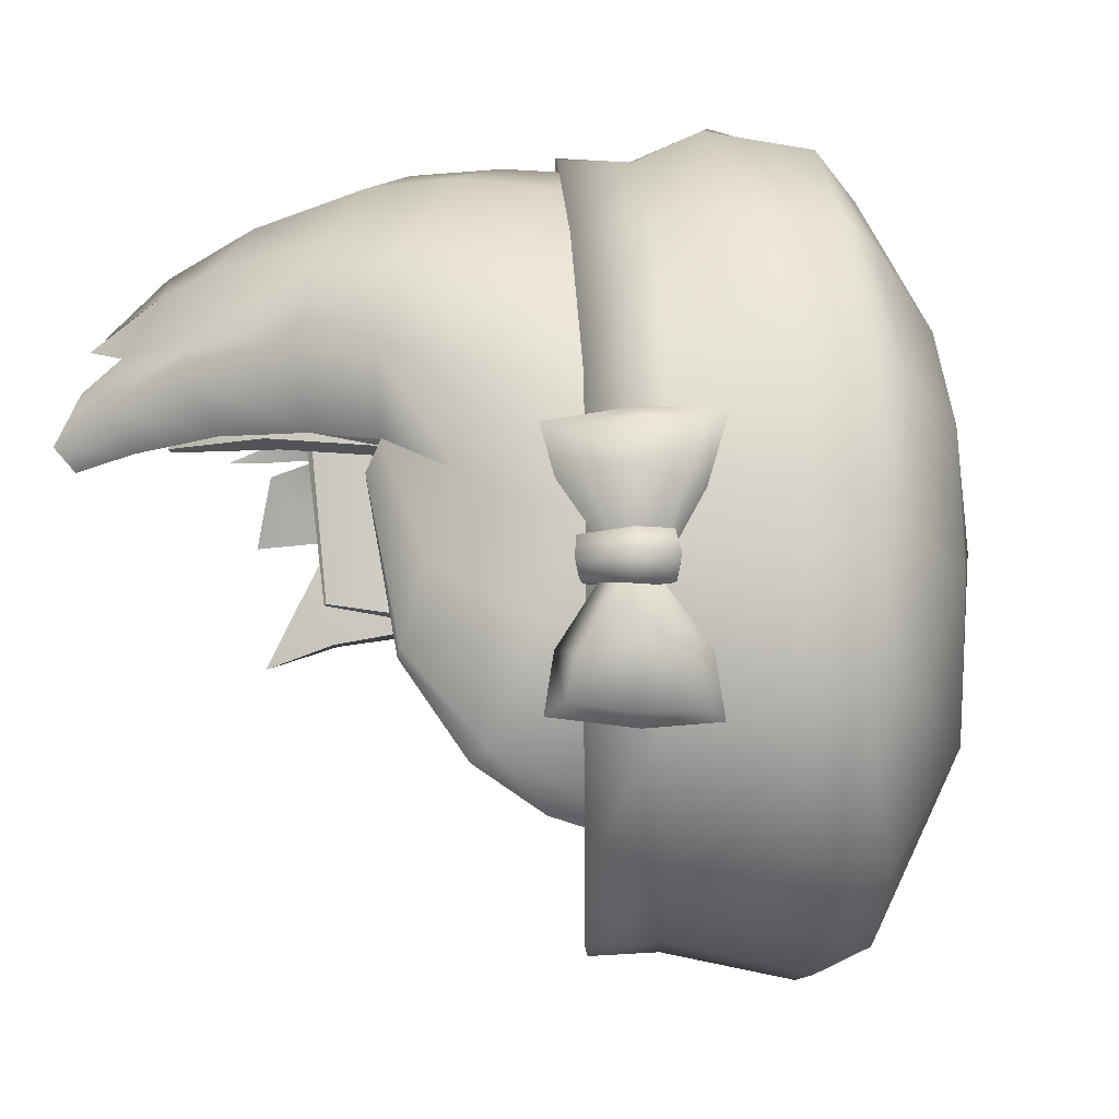
<metadata>
{"format":"obj","ext":"obj","renderer":"f3d","projection":"perspective","resolution":1024,"background":"white","views":[{"elev":-22.5,"azim":-73.6,"up":"+Y"}]}
</metadata>
<code>
g SeparateMesh_NPC_Eve_Model_Eve_Hat_LOD2
v 0.07057 -0.01162 1.409
v 0.07237 0.003151 1.42
v 0.06836 -0.03926 1.426
v 0.07157 0.01417 1.41
v 0.07057 -0.01162 1.409
v 0.07159 0.00944 1.403
v 0.07696 0.0236 1.341
v 0.07124 0.01662 1.322
v 0.07008 0.02157 1.343
v 0.07553 0.04329 1.341
v 0.07124 0.01662 1.322
v 0.08194 0.05669 1.366
v 0.064 0.04706 1.341
v 0.06554 0.05789 1.36
v 0.08311 0.02701 1.368
v 0.07008 0.02157 1.343
v 0.07075 0.02367 1.368
v 0.08724 0.02615 1.389
v 0.08599 0.05564 1.389
v 0.08654 0.05045 1.413
v 0.07313 0.02056 1.389
v 0.07075 0.02367 1.368
v 0.08747 0.01888 1.413
v 0.07842 0.009387 1.416
v 0.07313 0.02056 1.389
v 0.08829 0.01484 1.431
v 0.0874 0.04309 1.434
v 0.08097 0.002065 1.429
v 0.07842 0.009387 1.416
v 0.06446 0.05627 1.379
v 0.06554 0.05789 1.36
v 0.064 0.04706 1.341
v 0.07124 0.01662 1.322
v -0.07501 0.0124 1.409
v -0.07099 0.01205 1.409
v -0.06925 0.01905 1.389
v -0.05724 0.04836 1.339
v -0.05852 0.05673 1.36
v -0.06555 0.04734 1.338
v 0.07008 0.02157 1.343
v 0.07124 0.01662 1.322
v 0.064 0.04706 1.341
v 0.064 0.04706 1.341
v 0.07075 0.02367 1.368
v 0.06554 0.05789 1.36
v 0.07253 0.07263 1.437
v 0.0507 0.0888 1.442
v 0.05231 0.09564 1.418
v 0.07304 0.07754 1.415
v 0.07156 0.08141 1.393
v 0.05148 0.09698 1.395
v 0.06584 0.08036 1.364
v 0.04836 0.09174 1.367
v 0.04866 0.0781 1.342
v 0.05568 0.07281 1.342
v 0.04373 0.07253 1.33
v 0.04612 0.06919 1.33
v 0.03984 0.06762 1.321
v 0.002592 0.08548 1.337
v 0.01288 0.07715 1.325
v 0.006477 0.09212 1.345
v 0.01886 0.08976 1.344
v 0.01694 0.1046 1.37
v 0.02229 0.1015 1.446
v 0.0244 0.09643 1.466
v 0.002881 0.1007 1.469
v -0.001319 0.1059 1.448
v 0.02054 0.1069 1.423
v -0.00396 0.1105 1.425
v 0.02013 0.1093 1.398
v -0.004681 0.1127 1.4
v 0.01694 0.1046 1.37
v -0.004081 0.1082 1.371
v -0.001433 0.09609 1.342
v 0.006477 0.09212 1.345
v -0.000501 0.09255 1.336
v 0.002592 0.08548 1.337
v -0.001903 0.0806 1.329
v -0.01244 0.07307 1.327
v 0.0874 0.04309 1.434
v 0.07253 0.07263 1.437
v 0.07304 0.07754 1.415
v 0.08654 0.05045 1.413
v 0.08599 0.05564 1.389
v 0.07156 0.08141 1.393
v 0.08194 0.05669 1.366
v 0.06584 0.08036 1.364
v 0.07119 0.0537 1.342
v 0.05568 0.07281 1.342
v 0.05025 0.06654 1.33
v 0.05942 0.04896 1.323
v 0.0507 0.0888 1.442
v 0.0244 0.09643 1.466
v 0.02229 0.1015 1.446
v 0.05231 0.09564 1.418
v 0.02054 0.1069 1.423
v 0.05148 0.09698 1.395
v 0.02013 0.1093 1.398
v 0.04836 0.09174 1.367
v 0.01694 0.1046 1.37
v 0.03681 0.08931 1.342
v 0.04866 0.0781 1.342
v 0.01886 0.08976 1.344
v 0.03887 0.07539 1.328
v 0.0233 0.08311 1.332
v 0.03354 0.08233 1.329
v 0.03042 0.07405 1.32
v -0.06555 0.04734 1.338
v -0.0564 0.05531 1.325
v -0.06015 0.06643 1.346
v -0.06976 0.06589 1.363
v -0.07938 0.04235 1.362
v -0.0786 0.06387 1.395
v -0.08692 0.03402 1.391
v -0.07996 0.0596 1.417
v -0.08327 0.03343 1.362
v -0.07843 0.02727 1.34
v -0.06555 0.04734 1.338
v -0.06925 0.01905 1.389
v -0.06693 0.0223 1.365
v -0.06693 0.0223 1.365
v -0.0663 0.02083 1.343
v -0.08785 0.03052 1.412
v -0.07501 0.0124 1.409
v -0.06925 0.01905 1.389
v -0.08513 0.02343 1.436
v -0.07878 0.0002108 1.429
v -0.07501 0.0124 1.409
v -0.07677 0.0526 1.441
v -0.05793 0.08173 1.446
v -0.06092 0.0869 1.421
v -0.06091 0.08763 1.398
v -0.0786 0.06387 1.395
v -0.05135 0.07478 1.469
v -0.05575 0.08412 1.367
v -0.06858 0.0445 1.465
v -0.06976 0.06589 1.363
v -0.07997 0.01243 1.46
v -0.06531 0.03003 1.482
v -0.0736 0.003703 1.477
v -0.04872 0.07736 1.341
v -0.06015 0.06643 1.346
v -0.03924 0.07585 1.341
v -0.03903 0.06791 1.32
v -0.0756 -0.01249 1.455
v -0.07878 0.0002108 1.429
v -0.07023 -0.01867 1.47
v -0.0663 0.02083 1.343
v -0.06628 0.01774 1.328
v -0.07424 0.02131 1.326
v -0.06256 0.04076 1.326
v -0.06555 0.04734 1.338
v -0.07424 0.02131 1.326
v -0.05724 0.04836 1.339
v -0.06555 0.04734 1.338
v -0.06256 0.04076 1.326
v -0.05577 0.04147 1.326
v 0.07819 -0.01655 1.423
v 0.07057 -0.01162 1.409
v 0.06836 -0.03926 1.426
v 0.07775 -0.0002907 1.415
v 0.08097 0.002065 1.429
v 0.07842 0.009387 1.416
v 0.07159 0.00944 1.403
v 0.07057 -0.01162 1.409
v 0.07656 0.0127 1.409
v 0.07842 0.009387 1.416
v -0.06692 0.005986 1.403
v -0.06913 0.007009 1.403
v -0.0704 -0.03789 1.413
v -0.06758 -0.03911 1.412
v -0.06294 -0.06069 1.432
v -0.05815 -0.06216 1.426
v -0.04394 -0.0714 1.44
v -0.07271 -0.03513 1.446
v -0.07598 -0.01895 1.421
v -0.06913 0.007009 1.403
v -0.07878 0.0002108 1.429
v -0.0756 -0.01249 1.455
v -0.07023 -0.01867 1.47
v -0.0648 -0.04364 1.46
v -0.04992 -0.06673 1.445
v -0.03526 -0.07005 1.461
v -0.02539 -0.0739 1.455
v -0.05173 -0.0491 1.475
v -0.07023 -0.01867 1.47
v -0.07501 0.0124 1.409
v -0.07878 0.0002108 1.429
v -0.06913 0.007009 1.403
v -0.05577 0.04147 1.326
v -0.06628 0.01774 1.328
v -0.0663 0.02083 1.343
v -0.05724 0.04836 1.339
v -0.02882 0.07091 1.325
v -0.02656 0.08447 1.343
v -0.03924 0.07585 1.341
v -0.03111 0.1008 1.371
v -0.05575 0.08412 1.367
v -0.06091 0.08763 1.398
v -0.0149 0.0943 1.341
v 0.001786 0.07911 1.321
v -0.000501 0.09255 1.336
v -0.001433 0.09609 1.342
v -0.004081 0.1082 1.371
v -0.004681 0.1127 1.4
v -0.03381 0.1061 1.4
v -0.06092 0.0869 1.421
v -0.00396 0.1105 1.425
v -0.03324 0.1044 1.425
v -0.05793 0.08173 1.446
v -0.03117 0.09997 1.449
v -0.001319 0.1059 1.448
v -0.05135 0.07478 1.469
v 0.002881 0.1007 1.469
v -0.02773 0.09215 1.469
v -0.05577 0.04147 1.326
v -0.06256 0.04076 1.326
v -0.07424 0.02131 1.326
v -0.06628 0.01774 1.328
v -0.07099 0.01205 1.409
v -0.07501 0.0124 1.409
v -0.06913 0.007009 1.403
v -0.06692 0.005986 1.403
v -0.05852 0.05673 1.36
v -0.06693 0.0223 1.365
v -0.06925 0.01905 1.389
v -0.06243 0.0612 1.385
v -0.06437 0.05789 1.409
v -0.06925 0.01905 1.389
v -0.07099 0.01205 1.409
v -0.05724 0.04836 1.339
v -0.0663 0.02083 1.343
v -0.06693 0.0223 1.365
v -0.05852 0.05673 1.36
v 0.06446 0.05627 1.379
v 0.07313 0.02056 1.389
v 0.07075 0.02367 1.368
v 0.06554 0.05789 1.36
v 0.06668 0.0536 1.403
v 0.07313 0.02056 1.389
v 0.07842 0.009387 1.416
v 0.0643 0.05925 1.41
v 0.06429 0.02158 1.376
v 0.0674 0.01257 1.415
v 0.05213 0.07133 1.375
v 0.02999 0.06733 1.35
v 0.05434 0.02695 1.346
v 0.06429 0.02158 1.376
v 0.05835 0.02108 1.377
v 0.06158 0.01229 1.416
v 0.0674 0.01257 1.415
v 0.06429 0.02158 1.376
v 0.05229 0.02689 1.346
v 0.06429 0.02158 1.376
v 0.05434 0.02695 1.346
v 0.05434 0.02695 1.346
v 0.02999 0.06733 1.35
v 0.02783 0.06634 1.349
v 0.05229 0.02689 1.346
v -0.0643 0.05925 1.41
v -0.06745 0.01257 1.415
v -0.06429 0.02158 1.376
v -0.05213 0.07133 1.375
v -0.05434 0.02695 1.346
v -0.02999 0.06733 1.35
v -0.06429 0.02158 1.376
v -0.05835 0.02108 1.377
v -0.06429 0.02158 1.376
v -0.06745 0.01257 1.415
v -0.06163 0.01229 1.416
v -0.05229 0.02689 1.346
v -0.06429 0.02158 1.376
v -0.05434 0.02695 1.346
v -0.02783 0.06634 1.349
v -0.02999 0.06733 1.35
v -0.05434 0.02695 1.346
v -0.05229 0.02689 1.346
v 0.08054 0.07605 1.409
v 0.02663 0.01135 1.495
v 0.092 0.0491 1.408
v -0.05659 0.08989 1.446
v -0.07607 0.05837 1.455
v 0.0938 0.01947 1.409
v 0.08515 -0.02183 1.412
v -0.06638 -0.05249 1.455
v -0.03571 -0.08291 1.446
v 0.092 0.0491 1.408
v 0.0938 0.01947 1.409
v 0.03338 0.1094 1.419
v 0.06044 0.09712 1.413
v 0.004938 0.1141 1.427
v 0.02663 0.01135 1.495
v -0.02787 0.1086 1.437
v -0.05659 0.08989 1.446
v -0.03571 -0.08291 1.446
v -0.005499 -0.09138 1.438
v 0.03679 -0.08284 1.426
v -0.08395 0.01814 1.46
v -0.07967 -0.01968 1.459
v 0.06742 -0.05908 1.418
v 0.08515 -0.02183 1.412
v -0.07607 0.05837 1.455
v -0.08395 0.01814 1.46
v -0.07967 -0.01968 1.459
v -0.06638 -0.05249 1.455
v 0.06044 0.09712 1.413
v 0.08054 0.07605 1.409
v 0.03679 -0.08284 1.426
v 0.06742 -0.05908 1.418
v -0.07874 -0.02955 1.475
v -0.06896 -0.04552 1.485
v -0.07893 -0.04337 1.482
v -0.08573 -0.03129 1.47
v -0.07874 -0.02955 1.475
v -0.08359 -0.04738 1.472
v -0.08411 -0.04855 1.459
v -0.0851 -0.03162 1.465
v -0.07955 -0.04579 1.452
v -0.07876 -0.05762 1.454
v -0.07447 -0.05896 1.448
v -0.06937 -0.05937 1.484
v -0.06896 -0.04552 1.485
v -0.06199 -0.05962 1.486
v -0.07491 -0.0603 1.47
v -0.06814 -0.06151 1.468
v -0.07447 -0.05896 1.448
v -0.06814 -0.06151 1.468
v -0.06199 -0.05962 1.486
v -0.086 -0.02538 1.465
v -0.0759 -0.007377 1.469
v -0.08942 -0.009586 1.455
v -0.07849 -0.01096 1.487
v -0.07999 0.006835 1.493
v -0.08537 0.007268 1.472
v -0.086 -0.02538 1.465
v -0.07773 -0.02243 1.48
v -0.07849 -0.01096 1.487
v -0.09005 0.004187 1.452
v -0.08942 -0.009586 1.455
v -0.08537 0.007268 1.472
v 0.0962 0.02032 1.426
v 0.092 0.0491 1.408
v 0.0938 0.01947 1.409
v 0.09482 0.05002 1.425
v 0.08054 0.07605 1.409
v 0.08229 0.07843 1.428
v 0.06044 0.09712 1.413
v 0.06375 0.09772 1.431
v 0.03965 0.1107 1.438
v 0.03338 0.1094 1.419
v 0.01199 0.1154 1.444
v 0.004938 0.1141 1.427
v -0.01667 0.1105 1.452
v -0.02787 0.1086 1.437
v -0.05102 0.08973 1.464
v -0.05659 0.08989 1.446
v -0.07607 0.05837 1.455
v -0.07106 0.05862 1.473
v -0.08395 0.01814 1.46
v -0.07847 0.01977 1.478
v -0.07447 -0.01982 1.478
v -0.07967 -0.01968 1.459
v 0.09482 0.05002 1.425
v 0.0962 0.02032 1.426
v 0.1124 0.02015 1.444
v 0.1086 0.05489 1.446
v 0.08229 0.07843 1.428
v 0.1129 0.02051 1.455
v 0.09325 0.08358 1.45
v 0.06375 0.09772 1.431
v 0.1039 0.05279 1.463
v 0.1112 0.02079 1.463
v 0.1008 0.02079 1.48
v 0.07338 0.1035 1.454
v 0.03965 0.1107 1.438
v 0.09253 0.0827 1.464
v 0.09327 0.04655 1.48
v 0.08487 0.02049 1.499
v 0.07348 0.0561 1.498
v 0.04933 0.01993 1.526
v 0.08294 0.06917 1.482
v 0.04998 0.1063 1.482
v 0.04955 0.1172 1.461
v 0.05218 0.0658 1.507
v 0.01972 0.1242 1.468
v 0.01199 0.1154 1.444
v 0.05076 0.09156 1.492
v 0.02213 0.06685 1.519
v 0.02316 0.1224 1.477
v 0.007184 0.1059 1.498
v -0.009979 0.1215 1.473
v -0.01667 0.1105 1.452
v -0.0009937 0.1178 1.489
v -0.04835 0.09728 1.48
v -0.05102 0.08973 1.464
v -0.01883 0.05001 1.529
v -0.02515 0.02161 1.535
v -0.05467 0.0211 1.528
v -0.01944 0.08813 1.512
v -0.04659 0.0605 1.521
v -0.03376 0.09615 1.505
v -0.05522 0.06386 1.515
v -0.06274 0.02055 1.521
v -0.06302 0.06279 1.501
v -0.06951 0.02026 1.505
v -0.07077 0.06134 1.481
v -0.07847 0.01977 1.478
v -0.07106 0.05862 1.473
v -0.07447 -0.01982 1.478
v -0.06638 -0.05249 1.455
v -0.07967 -0.01968 1.459
v -0.05924 -0.05422 1.474
v -0.03571 -0.08291 1.446
v -0.02874 -0.08229 1.463
v -0.005499 -0.09138 1.438
v 0.001615 -0.09012 1.455
v 0.03679 -0.08284 1.426
v 0.04276 -0.08155 1.444
v 0.06742 -0.05908 1.418
v 0.07268 -0.05951 1.435
v 0.08936 -0.02172 1.429
v 0.08515 -0.02183 1.412
v 0.0938 0.01947 1.409
v 0.0962 0.02032 1.426
v -0.06199 -0.05962 1.486
v -0.06896 -0.04552 1.485
v -0.06634 -0.04304 1.466
v -0.06814 -0.06151 1.468
v -0.07874 -0.02955 1.475
v -0.06896 -0.04552 1.485
v -0.0799 -0.02949 1.467
v -0.07955 -0.04579 1.452
v -0.0851 -0.03162 1.465
v -0.07447 -0.05896 1.448
v -0.06814 -0.06151 1.468
v -0.086 -0.02538 1.465
v -0.08942 -0.009586 1.455
v -0.09337 -0.009539 1.461
v -0.0878 -0.02375 1.468
v -0.093 -0.01075 1.474
v -0.08383 -0.02334 1.479
v -0.0933 0.0001779 1.459
v -0.08942 -0.009586 1.455
v -0.09005 0.004187 1.452
v -0.08668 -0.01216 1.485
v -0.07773 -0.02243 1.48
v -0.07849 -0.01096 1.487
v -0.08616 0.002568 1.49
v -0.07849 -0.01096 1.487
v -0.07999 0.006835 1.493
v -0.09113 0.002225 1.474
v -0.08537 0.007268 1.472
v -0.09005 0.004187 1.452
v -0.08537 0.007268 1.472
v -0.07999 0.006835 1.493
v -0.08928 -0.02349 1.46
v -0.08057 -0.02632 1.459
v -0.08251 -0.02212 1.46
v -0.08977 -0.02906 1.46
v -0.08134 -0.03183 1.459
v -0.08783 -0.03329 1.46
v -0.09042 -0.02356 1.473
v -0.08988 -0.02948 1.473
v -0.08134 -0.02122 1.472
v -0.08251 -0.02212 1.46
v -0.08615 -0.02325 1.481
v -0.07726 -0.02236 1.48
v -0.08545 -0.02865 1.482
v -0.07726 -0.02236 1.48
v -0.07587 -0.02674 1.48
v -0.08278 -0.03421 1.481
v -0.07591 -0.0316 1.478
v -0.08703 -0.03487 1.472
v -0.07913 -0.0332 1.471
v -0.08134 -0.03183 1.459
v -0.07591 -0.0316 1.478
v -0.01807 -0.01446 1.534
v -0.02515 0.02161 1.535
v 0.04933 0.01993 1.526
v -0.05467 0.0211 1.528
v -0.04919 -0.0142 1.528
v -0.06274 0.02055 1.521
v -0.06051 -0.01895 1.519
v -0.06951 0.02026 1.505
v -0.03841 -0.04912 1.524
v 0.01763 -0.04334 1.525
v -0.06752 -0.02007 1.505
v -0.07847 0.01977 1.478
v -0.07447 -0.01982 1.478
v -0.05482 -0.05692 1.501
v -0.05924 -0.05422 1.474
v -0.04881 -0.05437 1.514
v -0.02666 -0.08593 1.473
v -0.02874 -0.08229 1.463
v 0.001615 -0.09012 1.455
v -0.007603 -0.0811 1.511
v -0.01583 -0.08815 1.499
v 0.01783 -0.09647 1.487
v 0.04276 -0.08155 1.444
v 0.02337 -0.08921 1.501
v 0.05716 -0.08746 1.475
v 0.08664 -0.06615 1.463
v 0.04624 -0.05084 1.512
v 0.05744 -0.07952 1.488
v 0.09072 -0.008958 1.491
v 0.08487 0.02049 1.499
v 0.1008 0.02079 1.48
v 0.1112 0.02079 1.463
v 0.08427 -0.05856 1.477
v 0.105 -0.0222 1.467
v 0.1064 -0.0253 1.454
v 0.1129 0.02051 1.455
v 0.1124 0.02015 1.444
v 0.1028 -0.02407 1.442
v 0.0962 0.02032 1.426
v 0.08936 -0.02172 1.429
v 0.07764 -0.06181 1.44
v 0.07268 -0.05951 1.435
g SeparateMesh_NPC_Eve_Model_Eve_Hat_LOD2_0
f 280 279 278
f 279 282 281
f 284 279 283
f 279 286 285
f 288 279 287
f 290 279 289
f 292 291 289
f 279 293 291
f 292 294 293
f 279 296 295
f 292 297 296
f 292 299 298
f 292 301 300
f 292 303 302
f 292 305 304
f 307 292 306
f 292 309 308
f 312 311 310
f 312 314 313
f 315 312 313
f 316 315 313
f 316 313 317
f 318 316 317
f 319 316 318
f 316 319 315
f 320 319 318
f 321 312 315
f 312 321 322
f 321 323 322
f 319 324 315
f 324 321 315
f 325 324 319
f 326 325 319
f 321 324 327
f 328 321 327
f 331 330 329
f 333 332 330
f 334 333 330
f 336 335 330
f 337 336 330
f 330 339 338
f 340 330 338
f 343 342 341
f 342 344 341
f 342 345 344
f 345 346 344
f 345 347 346
f 347 348 346
f 349 348 347
f 350 349 347
f 349 350 351
f 350 352 351
f 351 352 353
f 352 354 353
f 353 354 355
f 354 356 355
f 356 357 355
f 357 358 355
f 357 359 358
f 359 360 358
f 360 359 361
f 359 362 361
f 365 364 363
f 366 365 363
f 363 367 366
f 365 366 368
f 367 369 366
f 369 367 370
f 366 371 368
f 368 371 372
f 373 372 371
f 374 369 370
f 370 375 374
f 369 376 366
f 376 371 366
f 369 374 376
f 377 373 371
f 371 376 377
f 378 373 377
f 378 377 379
f 380 378 379
f 376 381 377
f 379 377 381
f 382 376 374
f 376 382 381
f 375 383 374
f 383 382 374
f 379 381 384
f 380 379 384
f 383 375 385
f 375 386 385
f 381 387 384
f 382 387 381
f 380 384 388
f 384 387 388
f 383 389 382
f 383 385 389
f 382 390 387
f 390 382 389
f 387 390 388
f 385 386 391
f 386 392 391
f 389 385 393
f 393 390 389
f 385 391 393
f 391 392 394
f 391 394 393
f 392 395 394
f 388 396 380
f 380 396 397
f 397 396 398
f 399 388 390
f 399 390 393
f 396 388 399
f 396 400 398
f 400 396 399
f 401 399 393
f 399 401 400
f 401 393 394
f 398 400 402
f 402 400 401
f 403 398 402
f 401 404 402
f 402 404 403
f 394 404 401
f 404 405 403
f 406 404 394
f 405 404 406
f 394 395 406
f 407 405 406
f 395 408 406
f 408 407 406
f 411 410 409
f 410 412 409
f 410 413 412
f 413 414 412
f 413 415 414
f 415 416 414
f 415 417 416
f 417 418 416
f 417 419 418
f 419 420 418
f 420 419 421
f 419 422 421
f 422 423 421
f 423 424 421
f 427 426 425
f 428 427 425
f 430 427 429
f 427 431 429
f 431 427 432
f 433 431 432
f 432 427 434
f 427 435 434
f 438 437 436
f 439 438 436
f 440 438 439
f 439 441 440
f 438 440 442
f 443 438 442
f 444 443 442
f 441 445 440
f 441 446 445
f 446 447 445
f 440 445 448
f 445 449 448
f 449 450 448
f 440 451 442
f 451 440 448
f 451 452 442
f 452 453 442
f 454 451 448
f 455 454 448
f 458 457 456
f 457 459 456
f 459 457 460
f 461 459 460
f 462 456 459
f 459 461 463
f 463 462 459
f 456 462 464
f 465 456 464
f 462 466 464
f 466 467 464
f 468 466 462
f 463 468 462
f 466 468 469
f 468 470 469
f 468 471 470
f 468 463 471
f 471 472 470
f 461 473 463
f 463 473 471
f 474 473 461
f 471 473 474
f 475 474 461
f 476 471 474
f 479 478 477
f 478 480 477
f 480 481 477
f 481 480 482
f 483 481 482
f 482 484 483
f 481 485 477
f 485 481 483
f 477 486 479
f 486 477 485
f 484 487 483
f 487 484 488
f 489 487 488
f 490 487 489
f 483 487 490
f 491 490 489
f 492 485 483
f 492 483 490
f 493 490 491
f 494 493 491
f 494 495 493
f 496 485 492
f 496 486 485
f 492 490 497
f 490 493 497
f 497 496 492
f 495 498 493
f 498 497 493
f 497 498 496
f 498 495 499
f 486 496 500
f 498 500 496
f 501 498 499
f 498 501 500
f 501 499 502
f 503 486 500
f 479 486 503
f 501 504 500
f 501 502 504
f 500 504 503
f 479 503 505
f 479 505 506
f 506 505 507
f 508 507 505
f 504 509 503
f 509 505 503
f 502 509 504
f 510 505 509
f 510 508 505
f 510 509 502
f 510 511 508
f 511 510 502
f 511 512 508
f 512 511 513
f 511 514 513
f 514 511 502
f 515 513 514
f 516 515 514
f 517 514 502
f 516 514 517
f 499 517 502
f 518 516 517
f 518 517 499
g SeparateMesh_NPC_Eve_Model_Eve_Hat_LOD2_1
f 3 2 1
f 5 2 4
f 6 5 4
f 9 8 7
f 11 10 7
f 7 10 12
f 12 10 13
f 14 12 13
f 15 7 12
f 7 15 16
f 15 17 16
f 15 12 18
f 12 19 18
f 19 20 18
f 18 21 15
f 21 22 15
f 20 23 18
f 23 24 18
f 24 25 18
f 23 20 26
f 20 27 26
f 23 26 28
f 29 23 28
f 31 30 12
f 10 33 32
f 36 35 34
f 39 38 37
f 42 41 40
f 40 44 43
f 44 45 43
f 48 47 46
f 49 48 46
f 48 49 50
f 51 48 50
f 50 52 51
f 52 53 51
f 54 53 52
f 55 54 52
f 56 54 55
f 57 56 55
f 56 57 58
f 61 60 59
f 61 62 60
f 61 63 62
f 66 65 64
f 67 66 64
f 64 68 67
f 68 69 67
f 68 70 69
f 70 71 69
f 71 70 72
f 73 71 72
f 74 73 72
f 75 74 72
f 76 74 75
f 77 76 75
f 77 78 76
f 79 76 78
f 82 81 80
f 83 82 80
f 83 84 82
f 84 85 82
f 84 86 85
f 86 87 85
f 86 88 87
f 88 89 87
f 90 89 88
f 91 90 88
f 94 93 92
f 92 95 94
f 95 96 94
f 95 97 96
f 97 98 96
f 97 99 98
f 99 100 98
f 100 99 101
f 99 102 101
f 103 100 101
f 101 102 104
f 105 103 101
f 106 101 104
f 106 105 101
f 104 107 106
f 107 105 106
f 110 109 108
f 111 110 108
f 112 111 108
f 111 112 113
f 112 114 113
f 115 113 114
f 116 114 112
f 117 116 112
f 118 117 112
f 119 114 116
f 120 119 116
f 116 117 121
f 117 122 121
f 123 115 114
f 124 123 114
f 125 124 114
f 123 126 115
f 127 126 123
f 128 127 123
f 126 129 115
f 129 130 115
f 130 131 115
f 131 132 115
f 132 133 115
f 134 130 129
f 132 135 133
f 136 134 129
f 135 137 133
f 138 136 129
f 126 138 129
f 139 136 138
f 140 139 138
f 137 135 141
f 142 137 141
f 135 143 141
f 144 142 141
f 143 144 141
f 145 138 126
f 138 145 140
f 146 145 126
f 145 147 140
f 150 149 148
f 117 150 148
f 117 152 151
f 153 117 151
f 156 155 154
f 157 156 154
f 160 159 158
f 159 161 158
f 162 158 161
f 163 162 161
f 165 164 161
f 164 166 161
f 166 167 161
f 170 169 168
f 171 170 168
f 170 171 172
f 171 173 172
f 173 174 172
f 170 172 175
f 176 170 175
f 177 170 176
f 176 175 178
f 175 179 178
f 179 175 180
f 175 181 180
f 181 175 172
f 174 182 172
f 182 181 172
f 182 174 183
f 174 184 183
f 183 185 182
f 185 181 182
f 185 186 181
f 176 188 187
f 189 176 187
f 192 191 190
f 193 192 190
f 196 195 194
f 195 196 197
f 196 198 197
f 197 198 199
f 195 197 200
f 200 201 195
f 202 201 200
f 202 200 203
f 204 203 200
f 197 204 200
f 205 204 197
f 206 197 199
f 206 205 197
f 206 199 207
f 208 205 206
f 209 206 207
f 209 208 206
f 207 210 209
f 208 209 211
f 210 211 209
f 212 208 211
f 210 213 211
f 212 211 214
f 213 215 211
f 211 215 214
f 218 217 216
f 219 218 216
f 222 221 220
f 223 222 220
f 226 225 224
f 227 226 224
f 229 227 228
f 230 229 228
f 233 232 231
f 234 233 231
f 237 236 235
f 238 237 235
f 235 240 239
f 240 241 239
f 244 243 242
f 243 245 242
f 247 246 245
f 248 247 245
f 251 250 249
f 252 251 249
f 254 249 253
f 255 254 253
f 258 257 256
f 259 258 256
f 262 261 260
f 263 262 260
f 263 265 264
f 266 263 264
f 269 268 267
f 270 269 267
f 267 272 271
f 272 273 271
f 276 275 274
f 277 276 274

</code>
